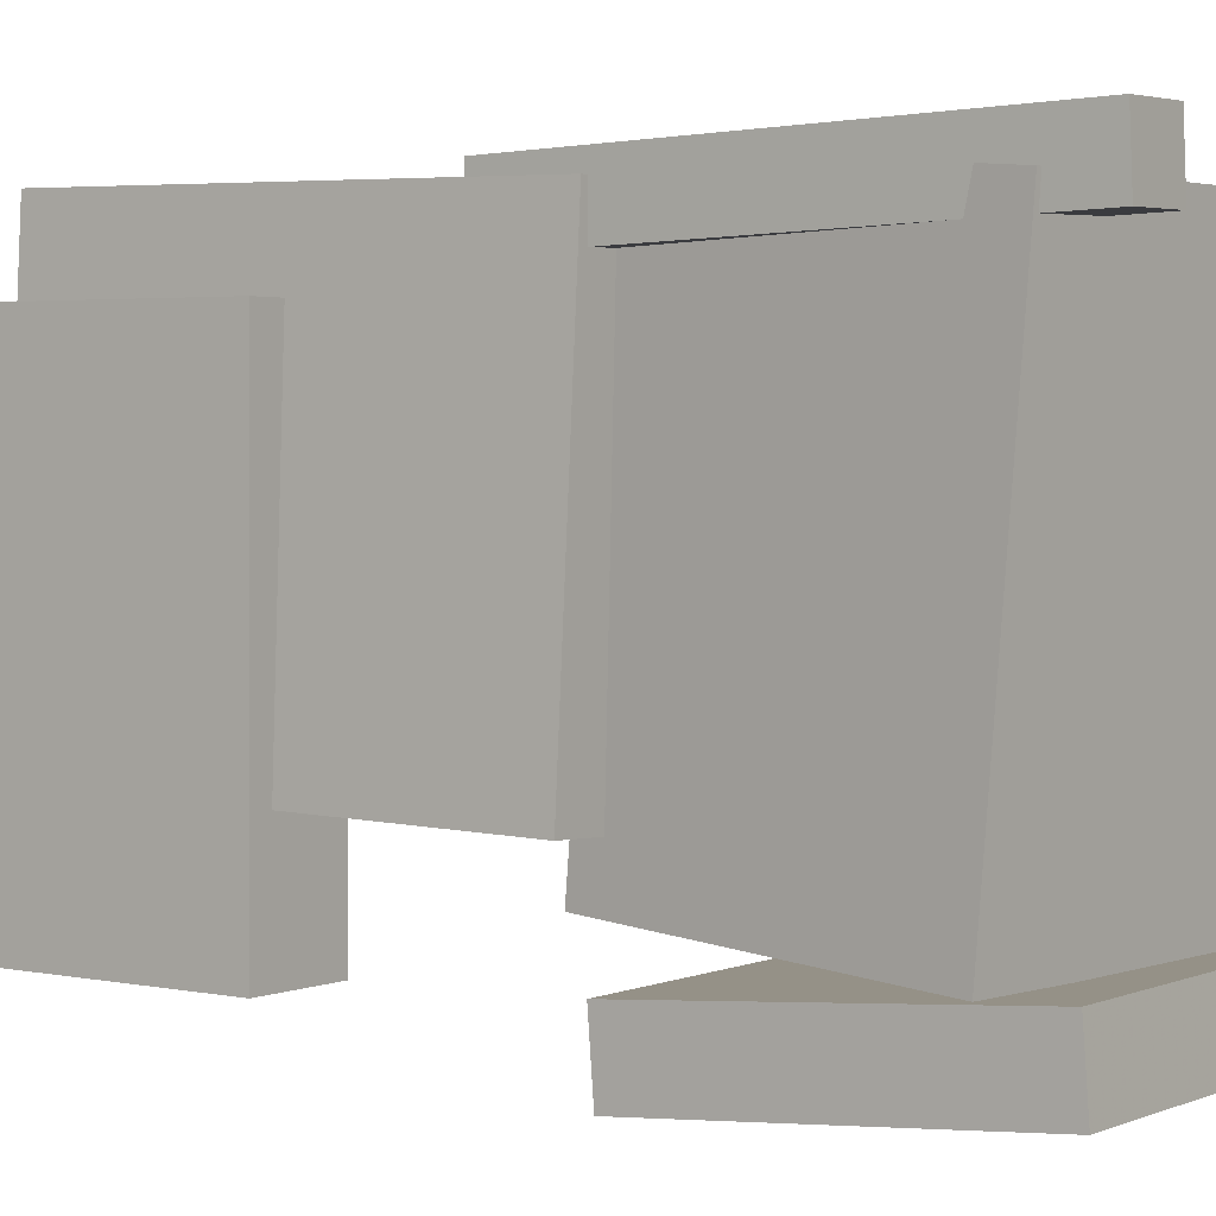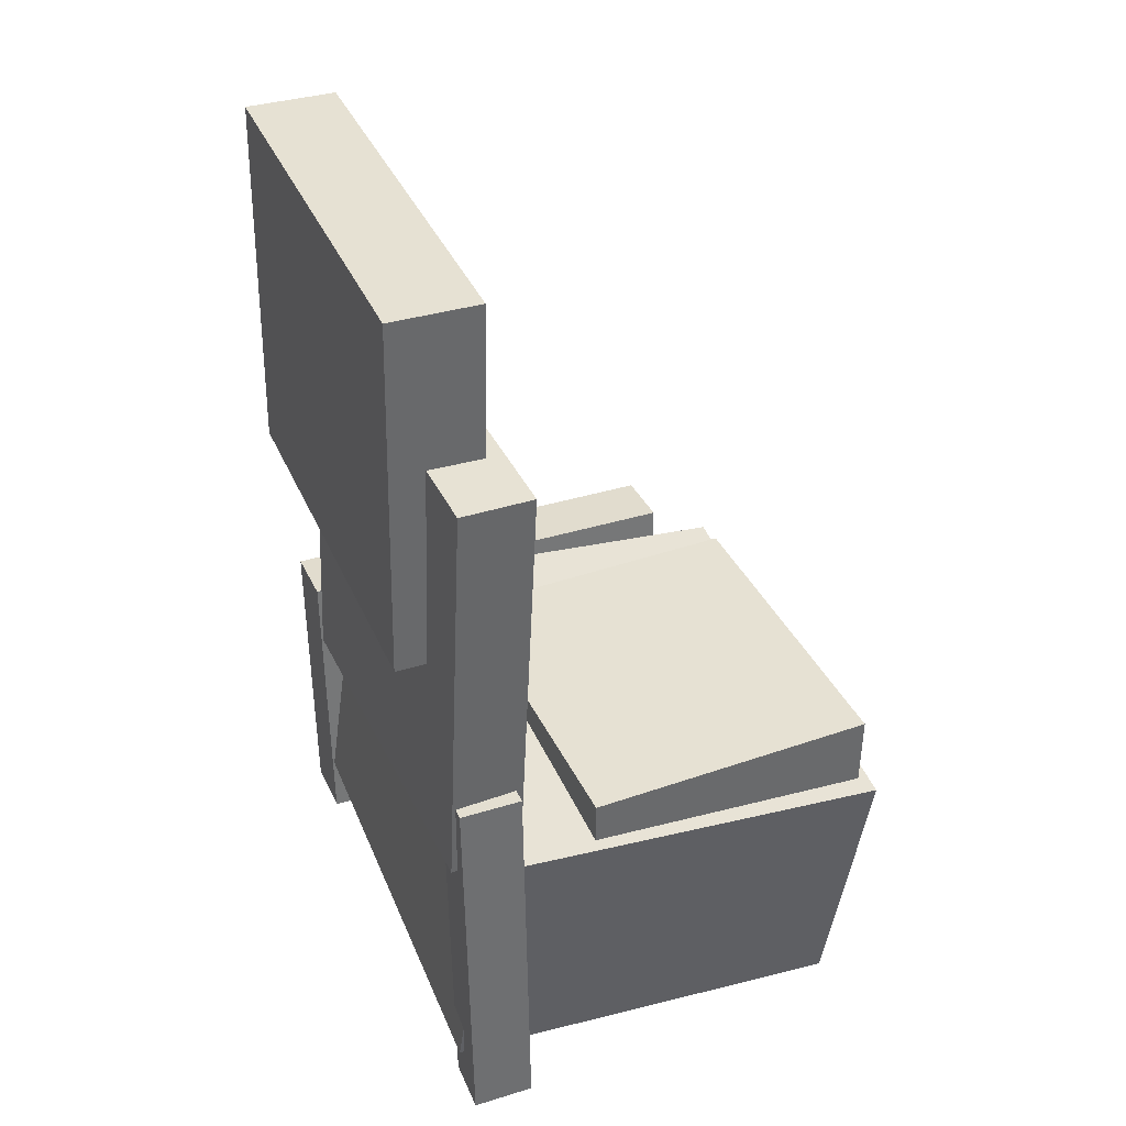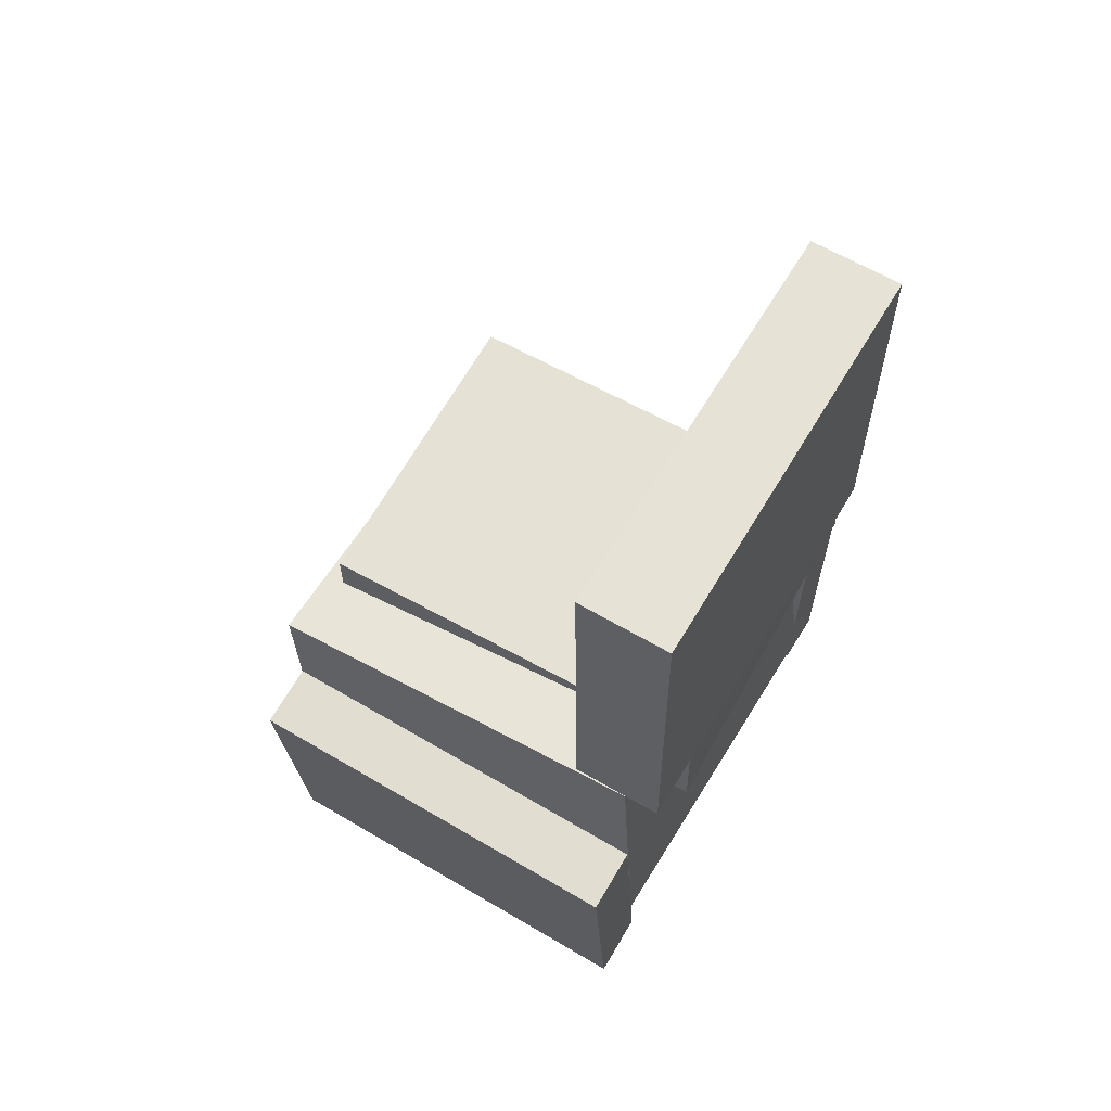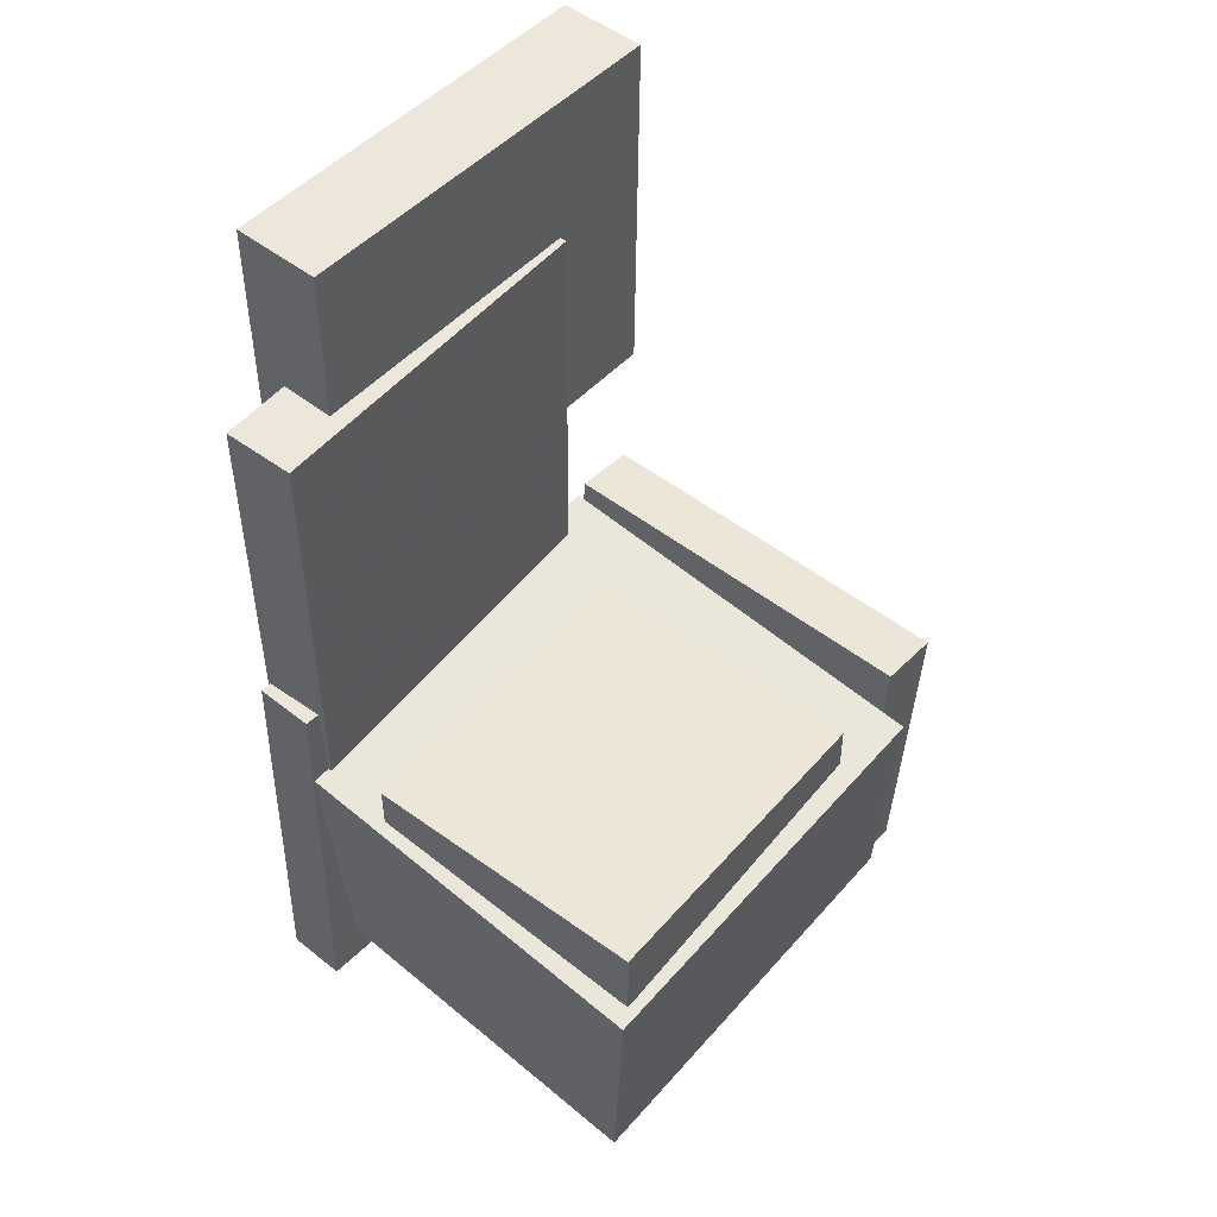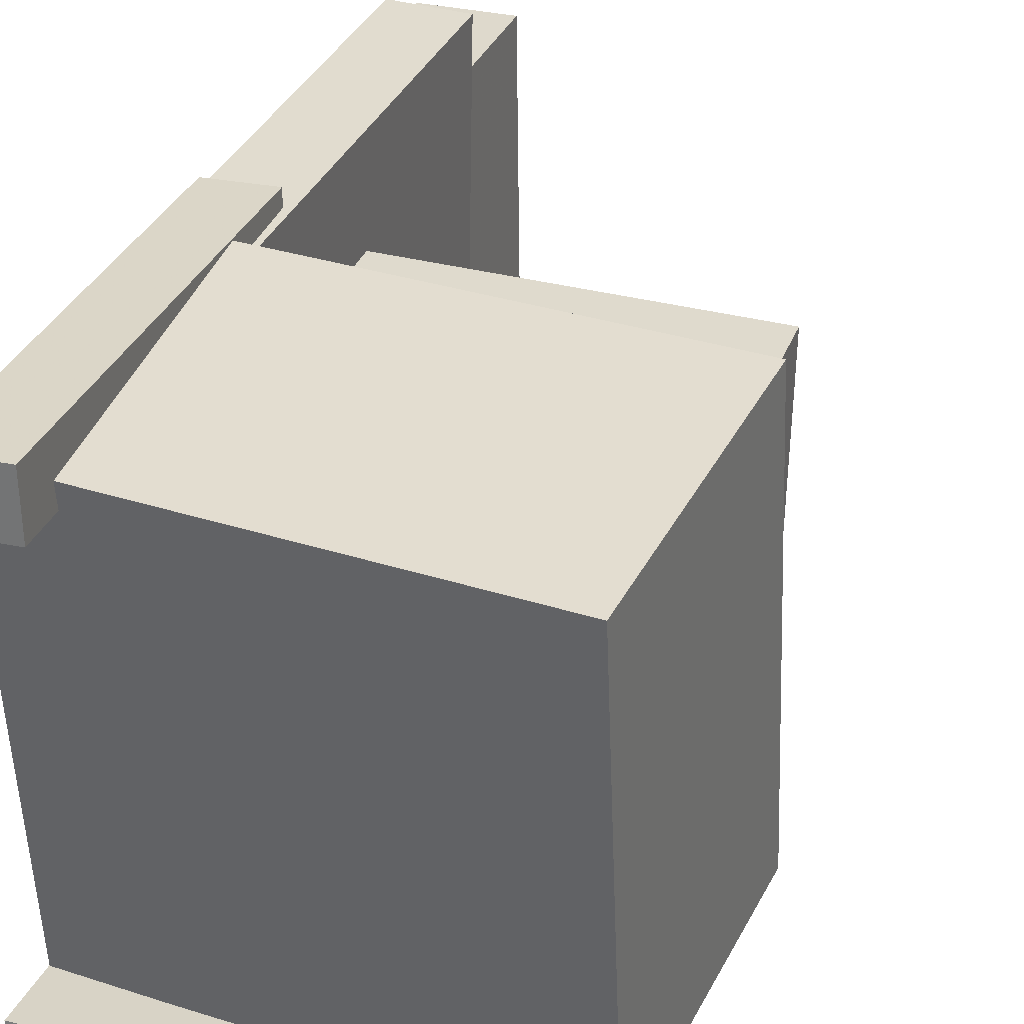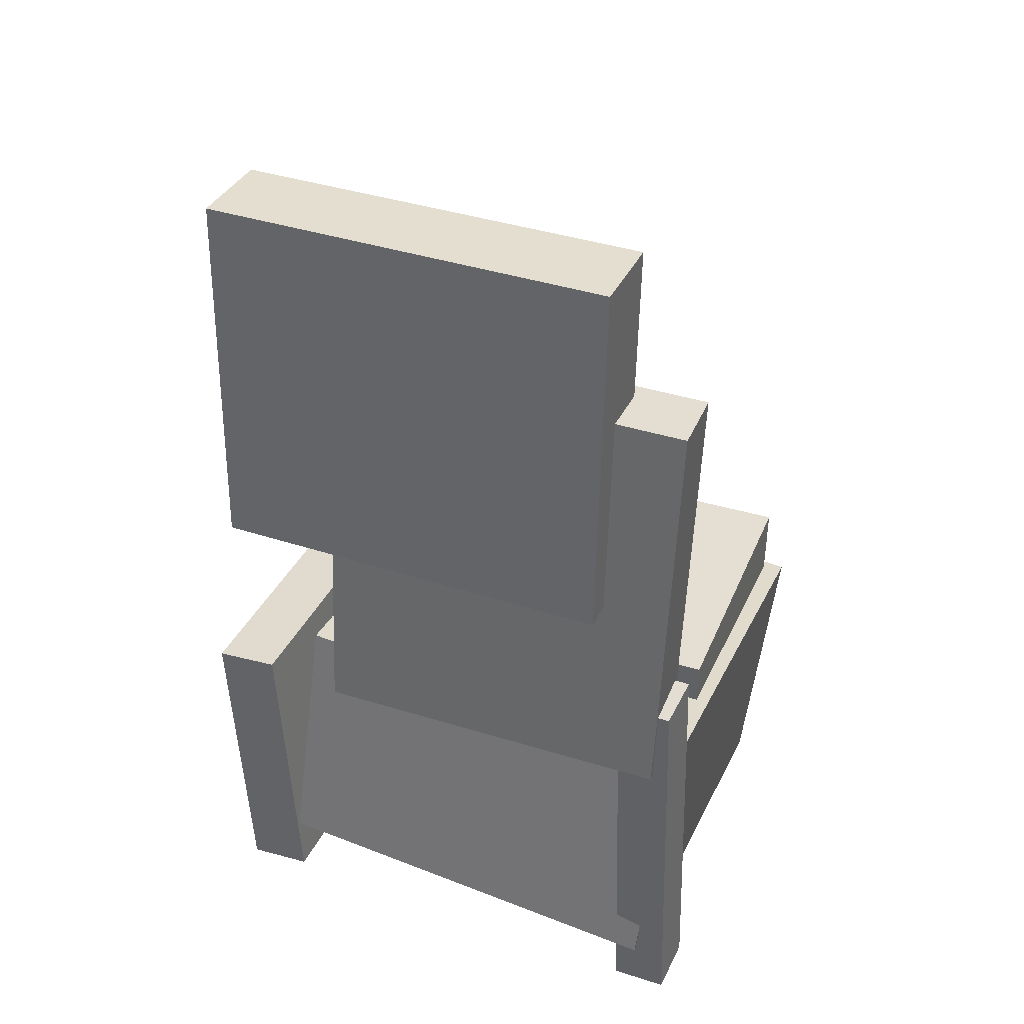
<metadata>
{"format":"obj","ext":"obj","renderer":"f3d","projection":"perspective","resolution":1024,"background":"white","views":[{"elev":2.0,"azim":-55.6,"up":"+Z"},{"elev":38.3,"azim":-22.7,"up":"+Y"},{"elev":64.6,"azim":-149.7,"up":"+Y"},{"elev":48.5,"azim":40.1,"up":"+Y"},{"elev":31.8,"azim":18.5,"up":"+Z"},{"elev":37.0,"azim":-68.1,"up":"+Y"}]}
</metadata>
<code>
v -0.1673 -0.03303 0.196
v -0.1661 -0.03415 0.1526
v -0.1664 -0.3527 0.2042
v -0.1652 -0.3538 0.1609
v -0.1191 -0.03287 0.1973
v -0.1179 -0.03399 0.154
v -0.1183 -0.3525 0.2056
v -0.117 -0.3536 0.1623
f 1.0 7.0 5.0
f 1.0 3.0 7.0
f 1.0 4.0 3.0
f 1.0 2.0 4.0
f 3.0 8.0 7.0
f 3.0 4.0 8.0
f 5.0 7.0 8.0
f 5.0 8.0 6.0
f 1.0 5.0 6.0
f 1.0 6.0 2.0
f 2.0 6.0 8.0
f 2.0 8.0 4.0
v -0.06128 -0.1286 -0.07064
v -0.05598 -0.1308 0.1878
v -0.06112 -0.07002 -0.07015
v -0.05582 -0.0722 0.1883
v 0.1709 -0.1292 -0.07541
v 0.1762 -0.1314 0.1831
v 0.1711 -0.07061 -0.07492
v 0.1764 -0.07279 0.1835
f 9.0 15.0 13.0
f 9.0 11.0 15.0
f 9.0 12.0 11.0
f 9.0 10.0 12.0
f 11.0 16.0 15.0
f 11.0 12.0 16.0
f 13.0 15.0 16.0
f 13.0 16.0 14.0
f 9.0 13.0 14.0
f 9.0 14.0 10.0
f 10.0 14.0 16.0
f 10.0 16.0 12.0
v -0.1681 0.2444 -0.08933
v -0.1599 0.2361 0.1944
v -0.1117 0.2425 -0.09101
v -0.1035 0.2341 0.1927
v -0.18 -0.08998 -0.09879
v -0.1718 -0.09829 0.185
v -0.1236 -0.09194 -0.1005
v -0.1154 -0.1003 0.1833
f 17.0 23.0 21.0
f 17.0 19.0 23.0
f 17.0 20.0 19.0
f 17.0 18.0 20.0
f 19.0 24.0 23.0
f 19.0 20.0 24.0
f 21.0 23.0 24.0
f 21.0 24.0 22.0
f 17.0 21.0 22.0
f 17.0 22.0 18.0
f 18.0 22.0 24.0
f 18.0 24.0 20.0
v 0.1647 -0.3212 -0.1532
v -0.1653 -0.2846 -0.1539
v 0.1886 -0.1049 -0.1336
v -0.1414 -0.06828 -0.1344
v 0.1607 -0.3508 0.179
v -0.1693 -0.3142 0.1783
v 0.1846 -0.1344 0.1986
v -0.1454 -0.09783 0.1979
f 25.0 31.0 29.0
f 25.0 27.0 31.0
f 25.0 28.0 27.0
f 25.0 26.0 28.0
f 27.0 32.0 31.0
f 27.0 28.0 32.0
f 29.0 31.0 32.0
f 29.0 32.0 30.0
f 25.0 29.0 30.0
f 25.0 30.0 26.0
f 26.0 30.0 32.0
f 26.0 32.0 28.0
v -0.1141 0.3613 -0.1745
v -0.1833 0.3627 -0.1751
v -0.1167 0.358 0.1408
v -0.1859 0.3593 0.1402
v -0.1198 0.07017 -0.1776
v -0.189 0.07154 -0.1782
v -0.1224 0.06683 0.1376
v -0.1916 0.0682 0.1371
f 33.0 39.0 37.0
f 33.0 35.0 39.0
f 33.0 36.0 35.0
f 33.0 34.0 36.0
f 35.0 40.0 39.0
f 35.0 36.0 40.0
f 37.0 39.0 40.0
f 37.0 40.0 38.0
f 33.0 37.0 38.0
f 33.0 38.0 34.0
f 34.0 38.0 40.0
f 34.0 40.0 36.0
v -0.1671 -0.3344 -0.1516
v -0.1635 -0.0955 -0.168
v -0.1666 -0.3379 -0.202
v -0.163 -0.09897 -0.2184
v 0.15 -0.3389 -0.1482
v 0.1535 -0.1 -0.1647
v 0.1505 -0.3424 -0.1986
v 0.154 -0.1035 -0.2151
f 41.0 47.0 45.0
f 41.0 43.0 47.0
f 41.0 44.0 43.0
f 41.0 42.0 44.0
f 43.0 48.0 47.0
f 43.0 44.0 48.0
f 45.0 47.0 48.0
f 45.0 48.0 46.0
f 41.0 45.0 46.0
f 41.0 46.0 42.0
f 42.0 46.0 48.0
f 42.0 48.0 44.0

</code>
